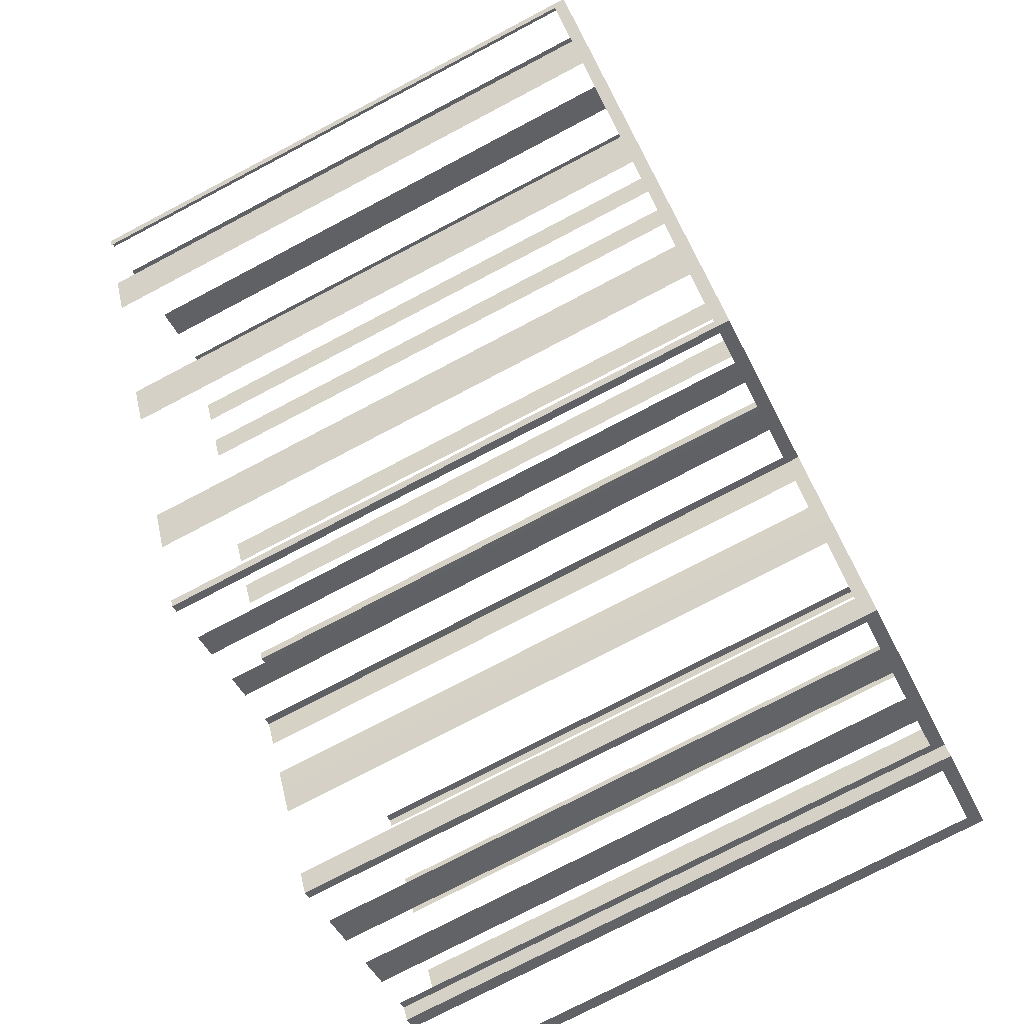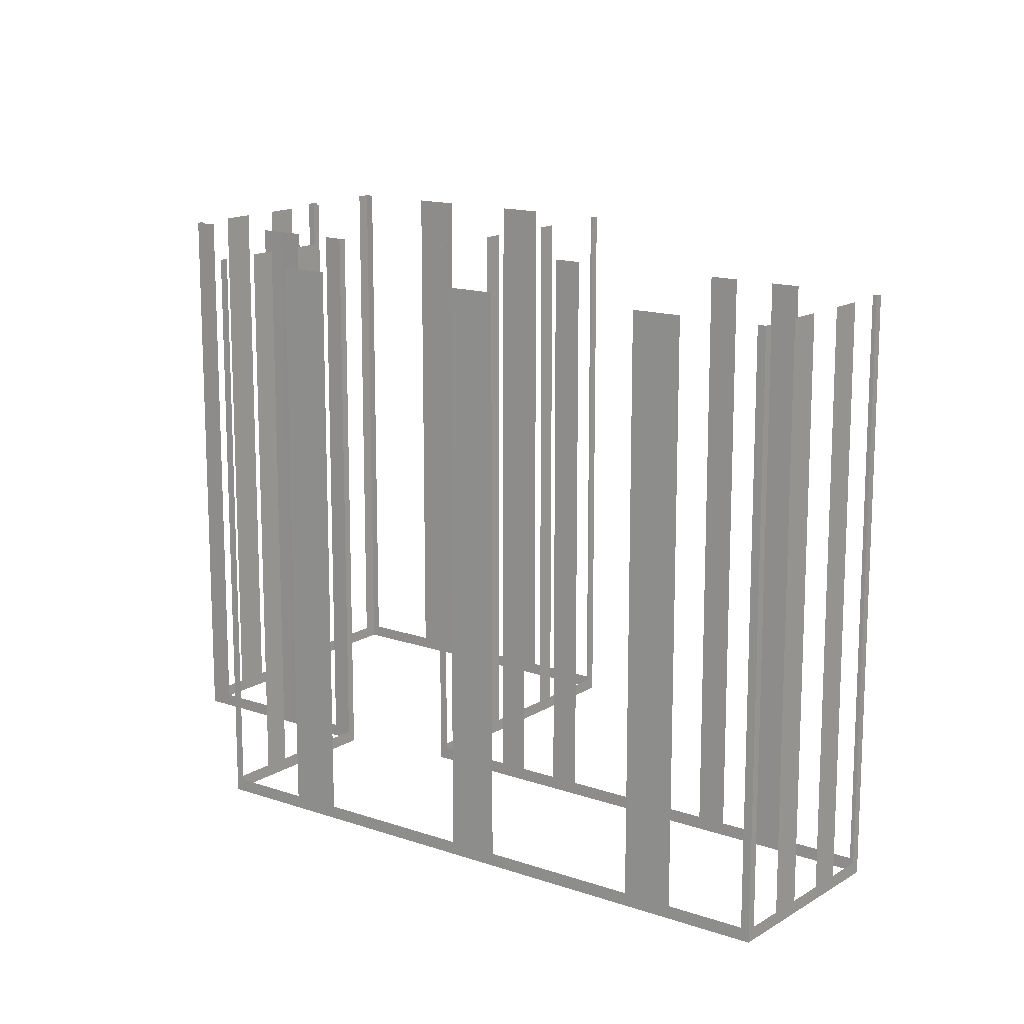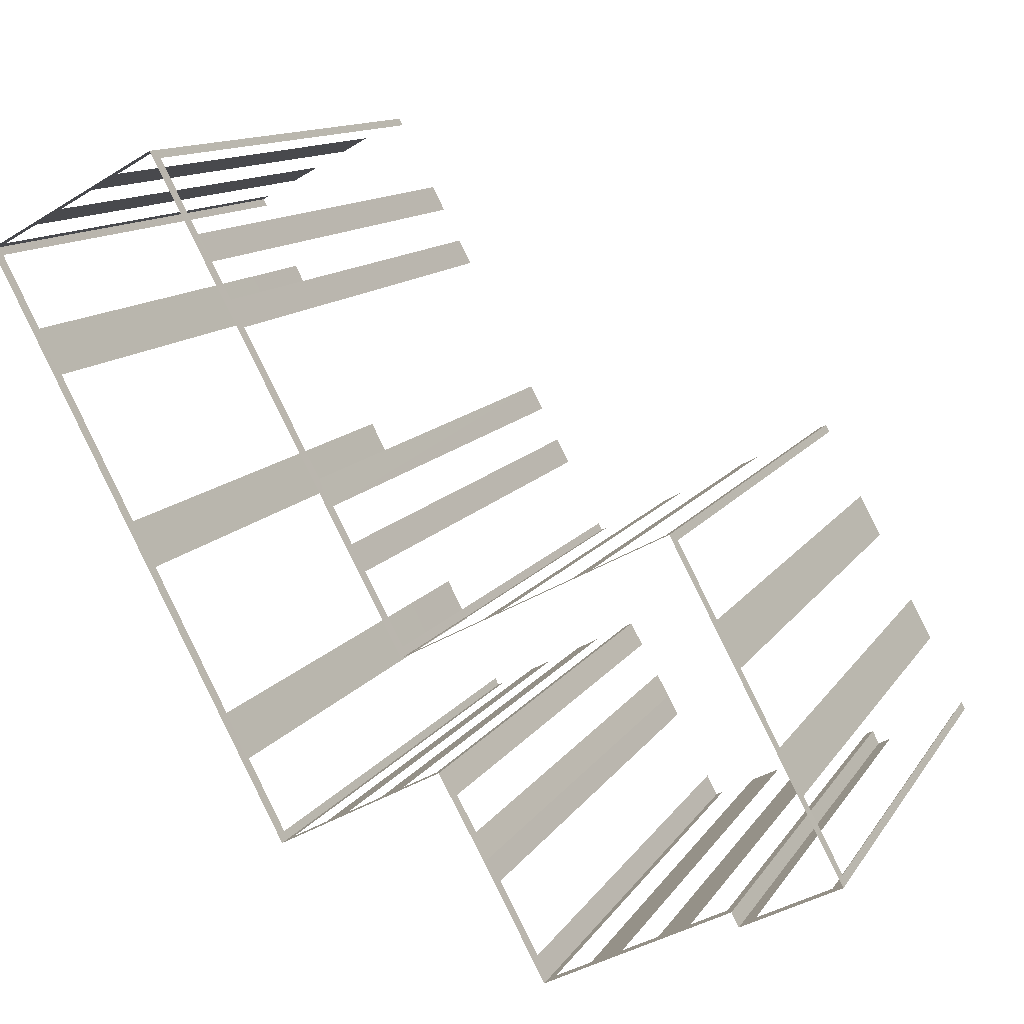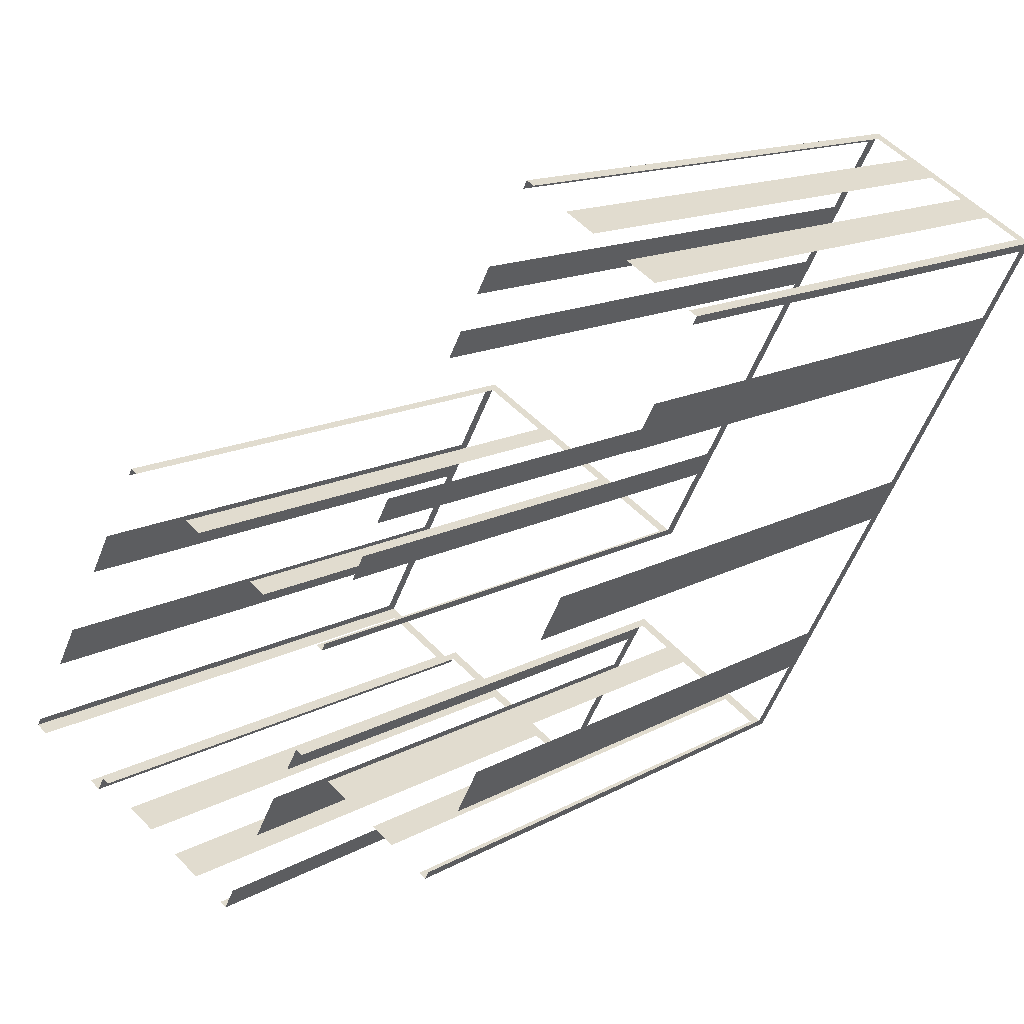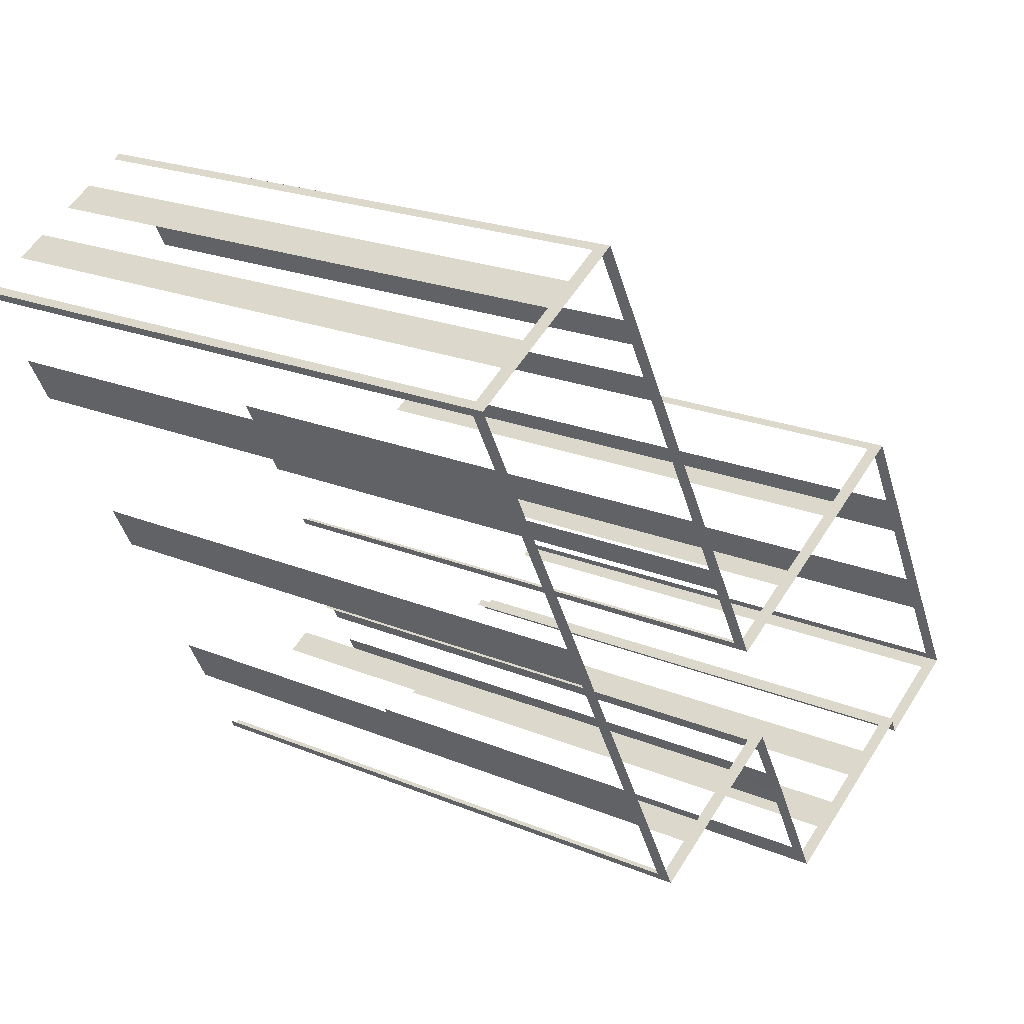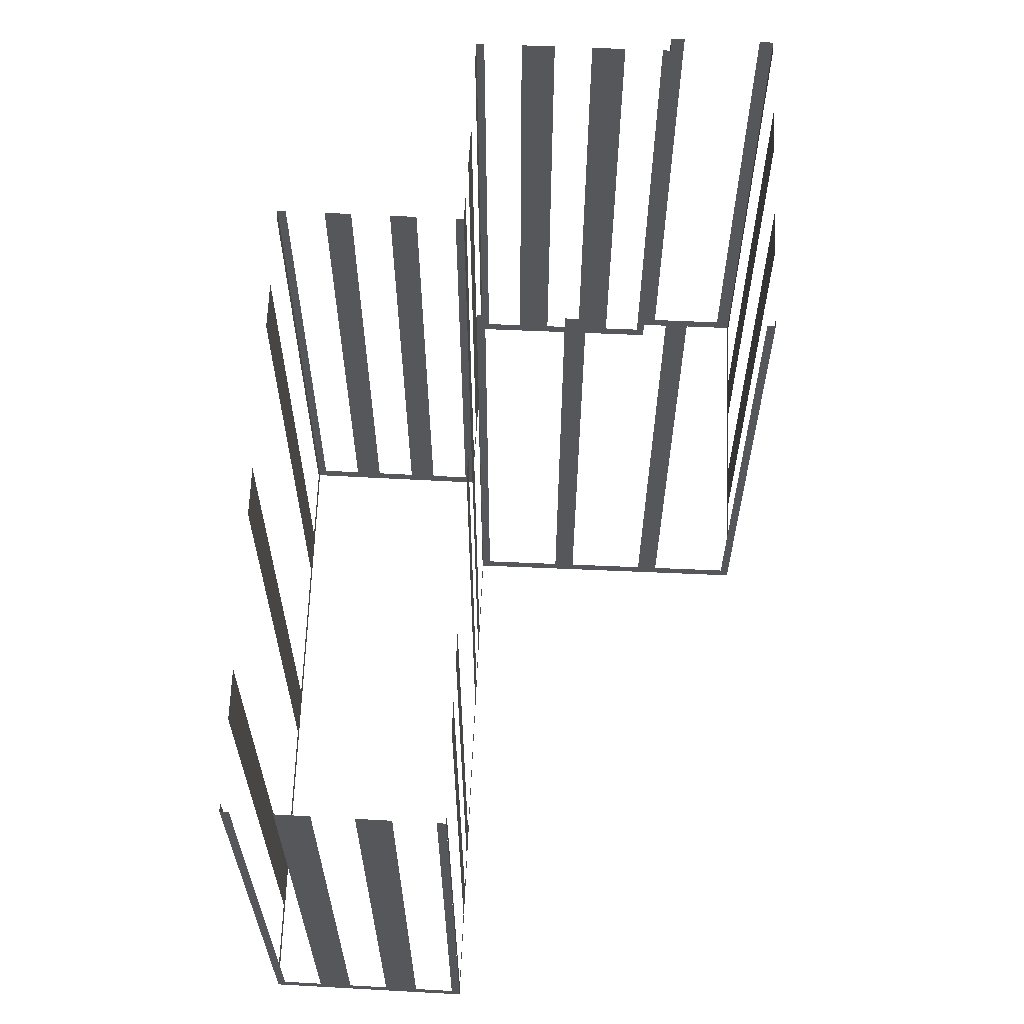
<metadata>
{"format":"obj","ext":"obj","renderer":"f3d","projection":"perspective","resolution":1024,"background":"white","views":[{"elev":-76.0,"azim":117.7,"up":"+Y"},{"elev":14.8,"azim":98.7,"up":"+Z"},{"elev":12.5,"azim":-158.9,"up":"+Y"},{"elev":14.0,"azim":39.1,"up":"+Y"},{"elev":21.3,"azim":126.6,"up":"+Y"},{"elev":63.2,"azim":154.2,"up":"+Z"}]}
</metadata>
<code>
o geometryt000010000010000110010110000110000110100000110100st94
v 769.8 -199.8 701.4
v 769.6 -200.1 724.6
v 769.8 -199.8 724.6
v 771.3 -197 701.4
v 769.6 -200.1 700.9
v 771.3 -197 724.6
v 772.2 -195.2 724.6
v 772.2 -195.2 701.4
v 773.8 -192.4 701.4
v 773.8 -192.4 724.6
v 774.7 -190.6 724.6
v 774.7 -190.6 701.4
v 776.4 -187.5 700.9
v 776.3 -187.8 701.4
v 776.3 -187.8 724.6
v 776.4 -187.5 724.6
v 773 -202 701.4
v 773.5 -202.3 724.6
v 773 -202 724.6
v 769.6 -200.1 700.9
v 770.1 -200.4 701.4
v 773.5 -202.3 700.9
v 770.1 -200.4 724.6
v 769.6 -200.1 724.6
v 773.5 -202.3 700.9
v 773.8 -201.7 700.9
v 773.8 -201.7 724.6
v 773.5 -202.3 724.6
v 780.9 -205.5 701.4
v 781.2 -205.7 724.6
v 780.9 -205.5 724.6
v 779.5 -204.8 701.4
v 781.2 -205.7 700.9
v 779.5 -204.8 724.6
v 778.2 -204.1 724.6
v 778.2 -204.1 701.4
v 776.8 -203.3 701.4
v 776.8 -203.3 724.6
v 775.5 -202.6 724.6
v 775.5 -202.6 701.4
v 773.8 -201.7 700.9
v 774.1 -201.9 701.4
v 774.1 -201.9 724.6
v 773.8 -201.7 724.6
v 776.7 -187.6 701.4
v 776.4 -187.5 724.6
v 776.7 -187.6 724.6
v 779.6 -189.2 701.4
v 776.4 -187.5 700.9
v 779.6 -189.2 724.6
v 780.3 -189.6 724.6
v 780.3 -189.6 701.4
v 783.2 -191.1 701.4
v 783.2 -191.1 724.6
v 784 -191.5 724.6
v 784 -191.5 701.4
v 787.1 -193.2 700.9
v 786.8 -193.1 701.4
v 786.8 -193.1 724.6
v 787.1 -193.2 724.6
v 783.2 -202 701.4
v 783.7 -201.1 724.6
v 783.2 -202 724.6
v 781.7 -204.8 701.4
v 783.7 -201.1 700.9
v 781.7 -204.8 724.6
v 781.2 -205.7 724.6
v 781.2 -205.7 700.9
v 785.1 -198.7 701.4
v 785.6 -197.7 724.6
v 785.1 -198.7 724.6
v 784.3 -200.1 701.4
v 785.6 -197.7 700.9
v 784.3 -200.1 724.6
v 783.7 -201.1 724.6
v 783.7 -201.1 700.9
v 792.1 -201.3 701.4
v 792.4 -201.5 724.6
v 792.1 -201.3 724.6
v 790.7 -200.5 701.4
v 792.4 -201.5 700.9
v 790.7 -200.5 724.6
v 789.7 -200 724.6
v 789.7 -200 701.4
v 788.3 -199.2 701.4
v 788.3 -199.2 724.6
v 787.3 -198.6 724.6
v 787.3 -198.6 701.4
v 785.6 -197.7 700.9
v 785.9 -197.9 701.4
v 785.9 -197.9 724.6
v 785.6 -197.7 724.6
v 787.3 -192.9 701.4
v 787.1 -193.2 724.6
v 787.3 -192.9 724.6
v 788.8 -190.1 701.4
v 787.1 -193.2 700.9
v 788.8 -190.1 724.6
v 789.4 -189 724.6
v 789.4 -189 701.4
v 790 -187.9 700.9
v 790.2 -187.6 701.4
v 790.2 -187.6 724.6
v 790.7 -186.5 724.6
v 790.7 -186.5 701.4
v 793.8 -180.8 701.4
v 793.8 -180.8 724.6
v 794.4 -179.8 724.6
v 794.4 -179.8 701.4
v 797.4 -174.1 700.9
v 795.2 -178.3 701.4
v 795.2 -178.3 724.6
v 795.7 -177.3 724.6
v 795.7 -177.3 701.4
v 797.3 -174.4 701.4
v 797.3 -174.4 724.6
v 797.4 -174.1 724.6
v 804.5 -178.5 701.4
v 804.7 -178.2 724.6
v 804.5 -178.5 724.6
v 803 -181.3 701.4
v 804.7 -178.2 700.9
v 803 -181.3 724.6
v 802.1 -183.1 724.6
v 802.1 -183.1 701.4
v 799 -188.9 701.4
v 799 -188.9 724.6
v 798.1 -190.7 724.6
v 798.1 -190.7 701.4
v 792.4 -201.5 700.9
v 795 -196.5 701.4
v 795 -196.5 724.6
v 794.1 -198.3 724.6
v 794.1 -198.3 701.4
v 792.6 -201.1 701.4
v 792.6 -201.1 724.6
v 792.4 -201.5 724.6
v 797.7 -174.3 701.4
v 797.4 -174.1 724.6
v 797.7 -174.3 724.6
v 799.2 -175.1 701.4
v 797.4 -174.1 700.9
v 799.2 -175.1 724.6
v 800.3 -175.7 724.6
v 800.3 -175.7 701.4
v 801.8 -176.5 701.4
v 801.8 -176.5 724.6
v 803 -177.2 724.6
v 803 -177.2 701.4
v 804.7 -178.2 700.9
v 804.4 -178 701.4
v 804.4 -178 724.6
v 804.7 -178.2 724.6
f 1 2 3
f 4 5 1
f 2 1 5
f 6 7 4
f 7 8 4
f 8 5 4
f 8 9 5
f 10 11 9
f 11 12 9
f 12 13 9
f 9 13 5
f 14 13 12
f 15 16 14
f 16 13 14
f 17 18 19
f 20 17 21
f 20 22 17
f 18 17 22
f 23 24 21
f 24 20 21
f 25 26 27
f 25 27 28
f 29 30 31
f 32 33 29
f 30 29 33
f 34 35 32
f 35 36 32
f 36 33 32
f 36 37 33
f 38 39 37
f 39 40 37
f 40 41 37
f 37 41 33
f 42 41 40
f 43 44 42
f 44 41 42
f 45 46 47
f 48 49 45
f 46 45 49
f 50 51 48
f 51 52 48
f 52 49 48
f 52 53 49
f 54 55 53
f 55 56 53
f 56 57 53
f 53 57 49
f 58 57 56
f 59 60 58
f 60 57 58
f 61 62 63
f 64 65 61
f 66 67 64
f 67 68 64
f 68 65 64
f 70 69 73
f 75 76 72
f 78 77 81
f 82 83 80
f 83 84 80
f 84 81 80
f 84 85 81
f 86 87 85
f 87 88 85
f 88 89 85
f 90 89 88
f 91 92 90
f 92 89 90
f 93 94 95
f 96 97 93
f 94 93 97
f 98 99 96
f 99 100 96
f 100 101 96
f 96 101 97
f 100 102 101
f 103 104 102
f 104 105 102
f 102 105 101
f 105 106 101
f 107 108 106
f 108 109 106
f 111 110 109
f 112 113 111
f 113 114 111
f 114 110 111
f 115 110 114
f 116 117 115
f 117 110 115
f 118 119 120
f 121 122 118
f 126 130 122
f 131 130 129
f 136 137 135
f 138 139 140
f 141 142 138
f 139 138 142
f 143 144 141
f 144 145 141
f 145 142 141
f 145 146 142
f 147 148 146
f 148 149 146
f 149 150 146
f 146 150 142
f 151 150 149
f 152 153 151
f 153 150 151
f 62 61 65
f 69 70 71
f 72 73 69
f 74 75 72
f 76 73 72
f 77 78 79
f 80 81 77
f 85 89 81
f 109 110 106
f 106 110 101
f 119 118 122
f 123 124 121
f 124 125 121
f 125 122 121
f 125 126 122
f 127 128 126
f 128 129 126
f 129 130 126
f 132 133 131
f 133 134 131
f 134 130 131
f 135 130 134
f 137 130 135

</code>
